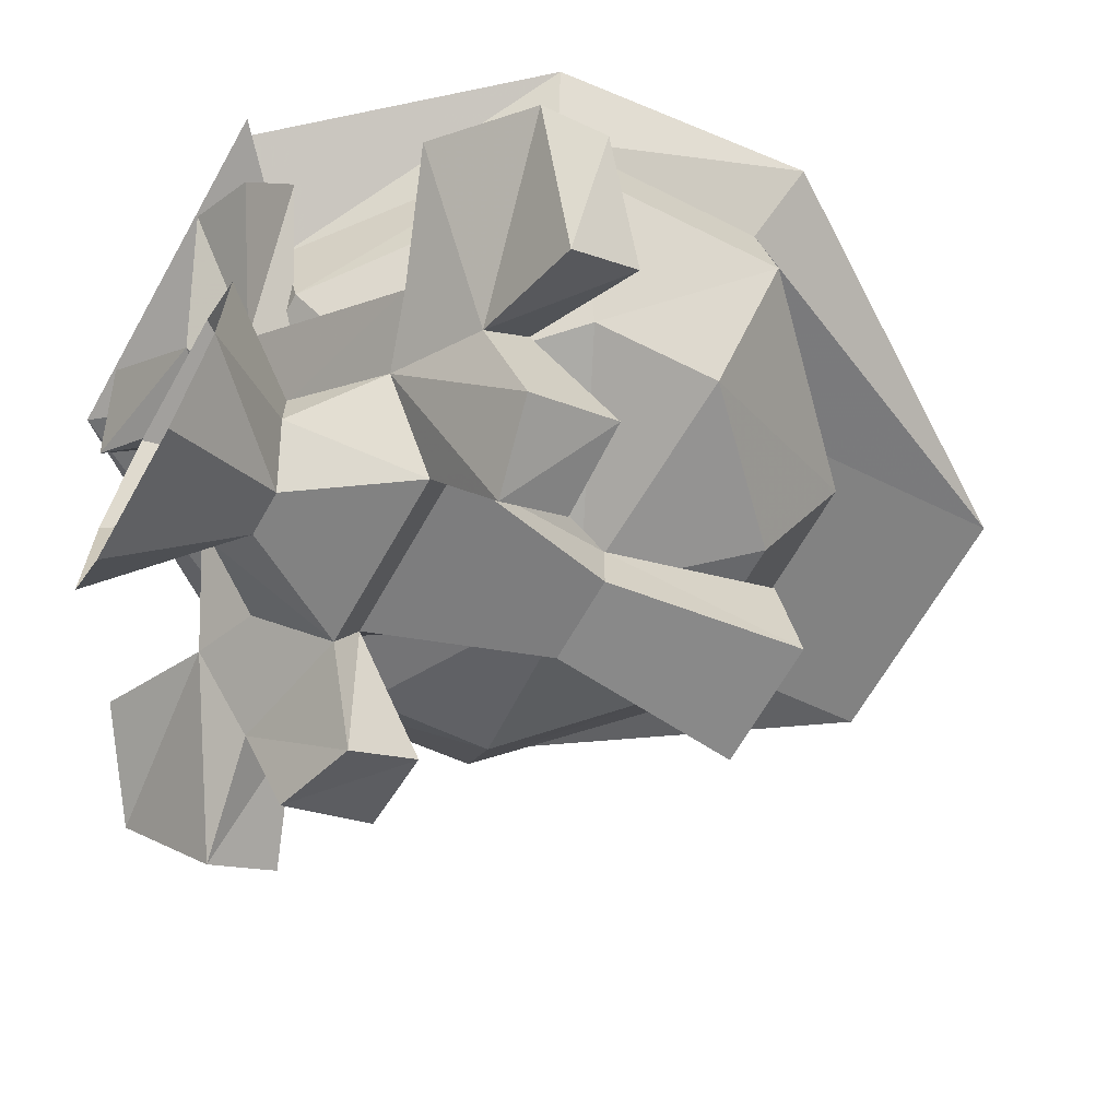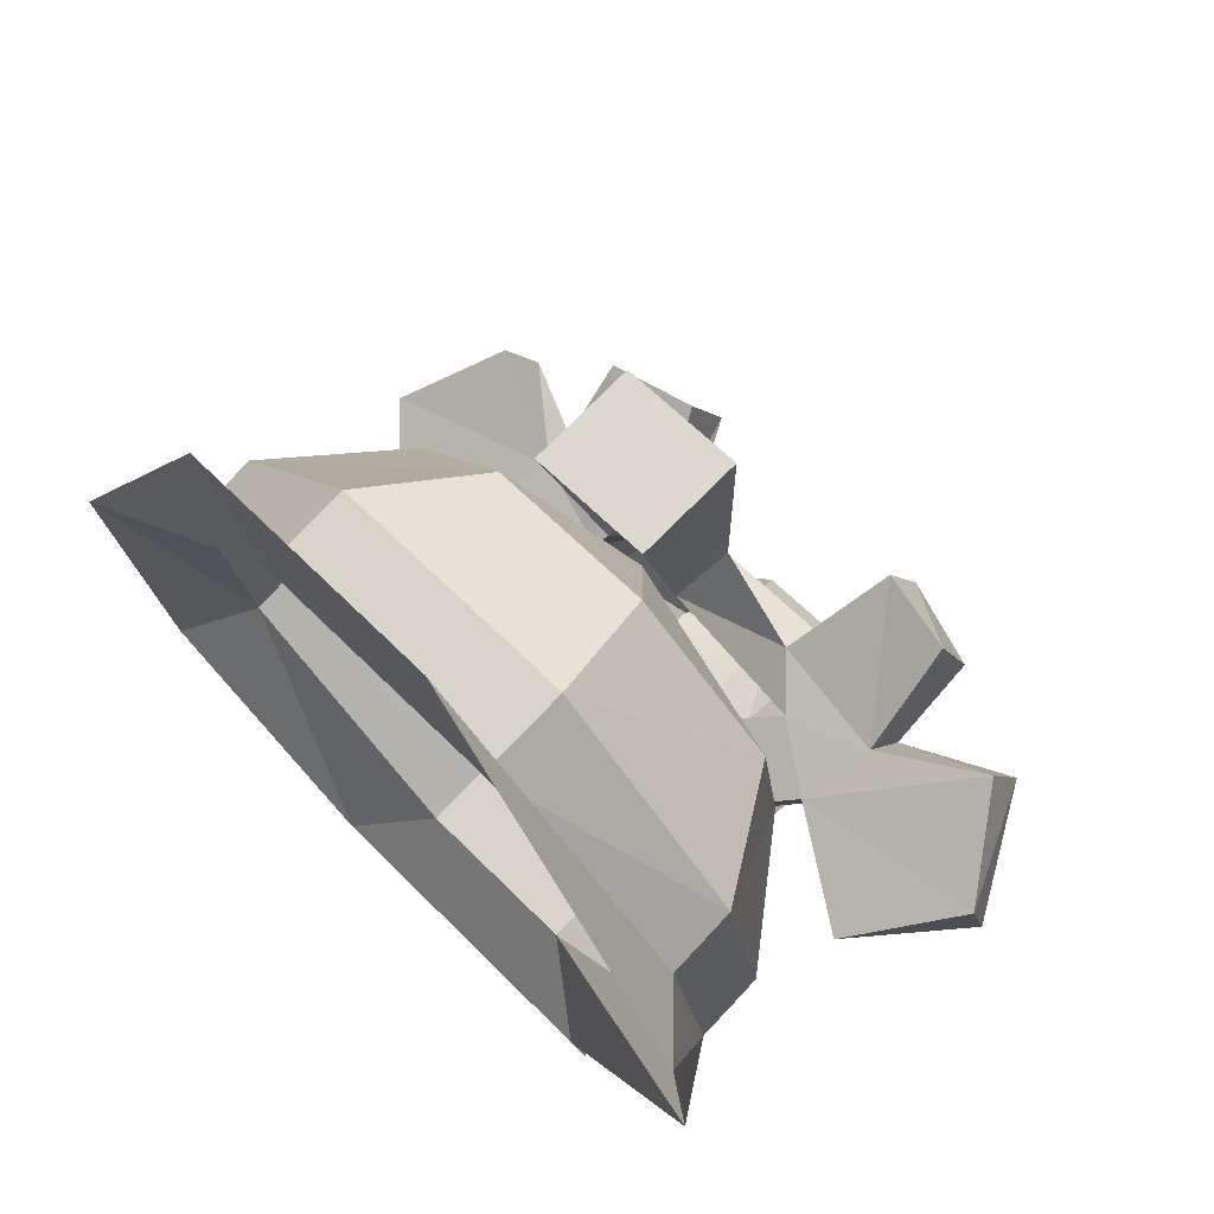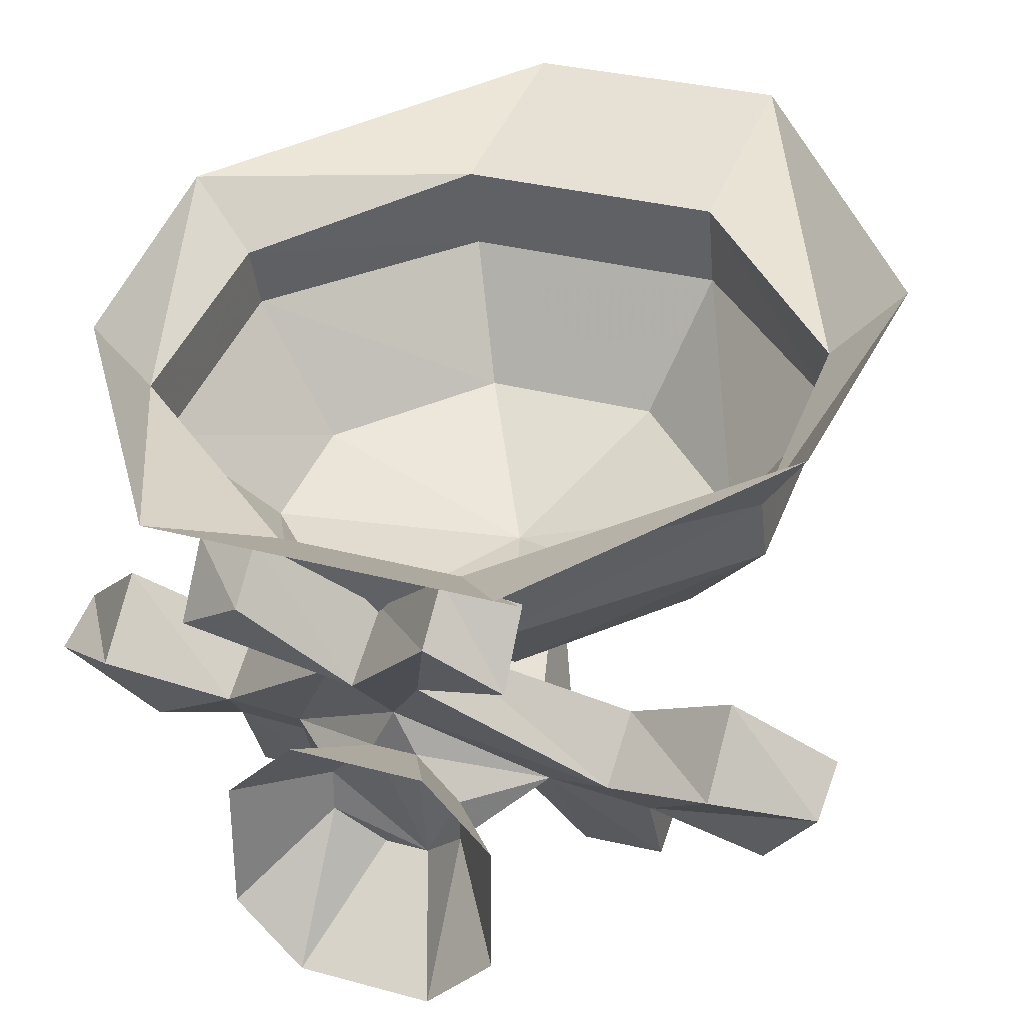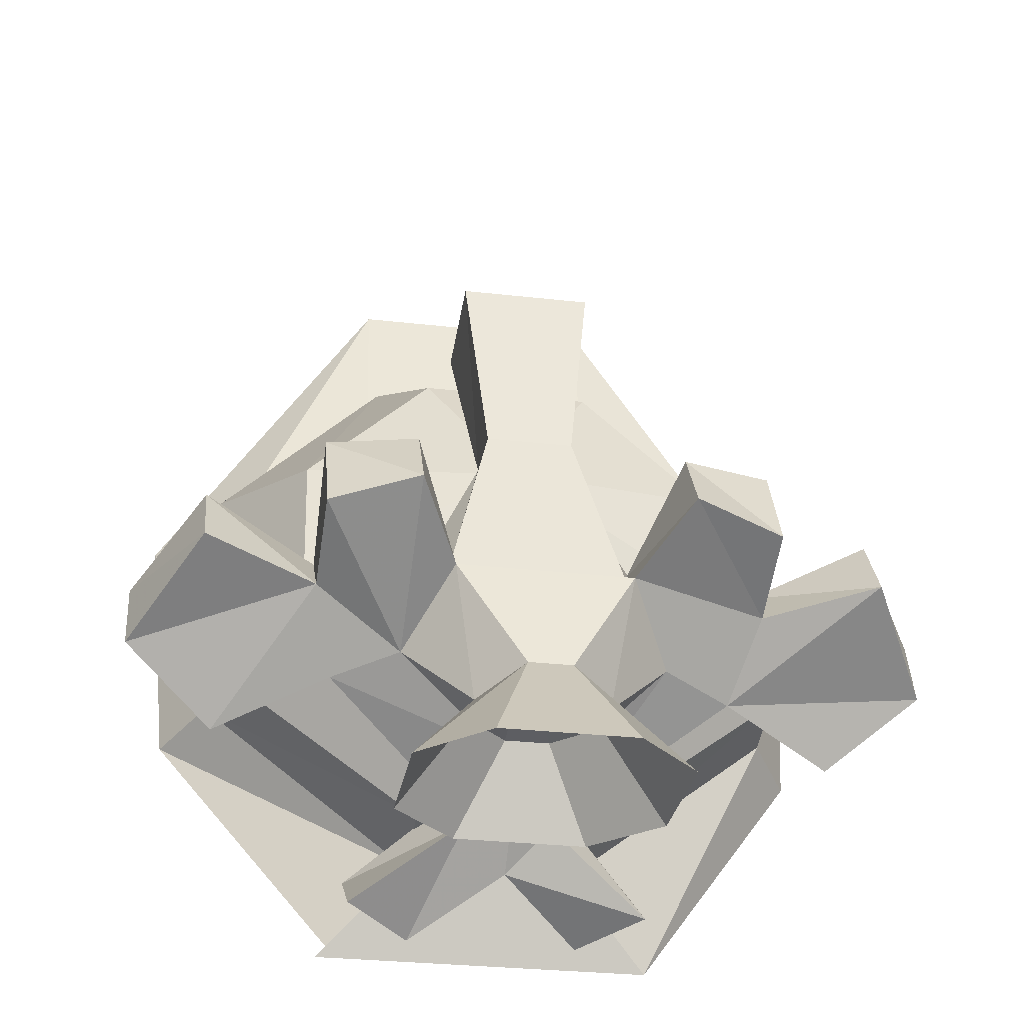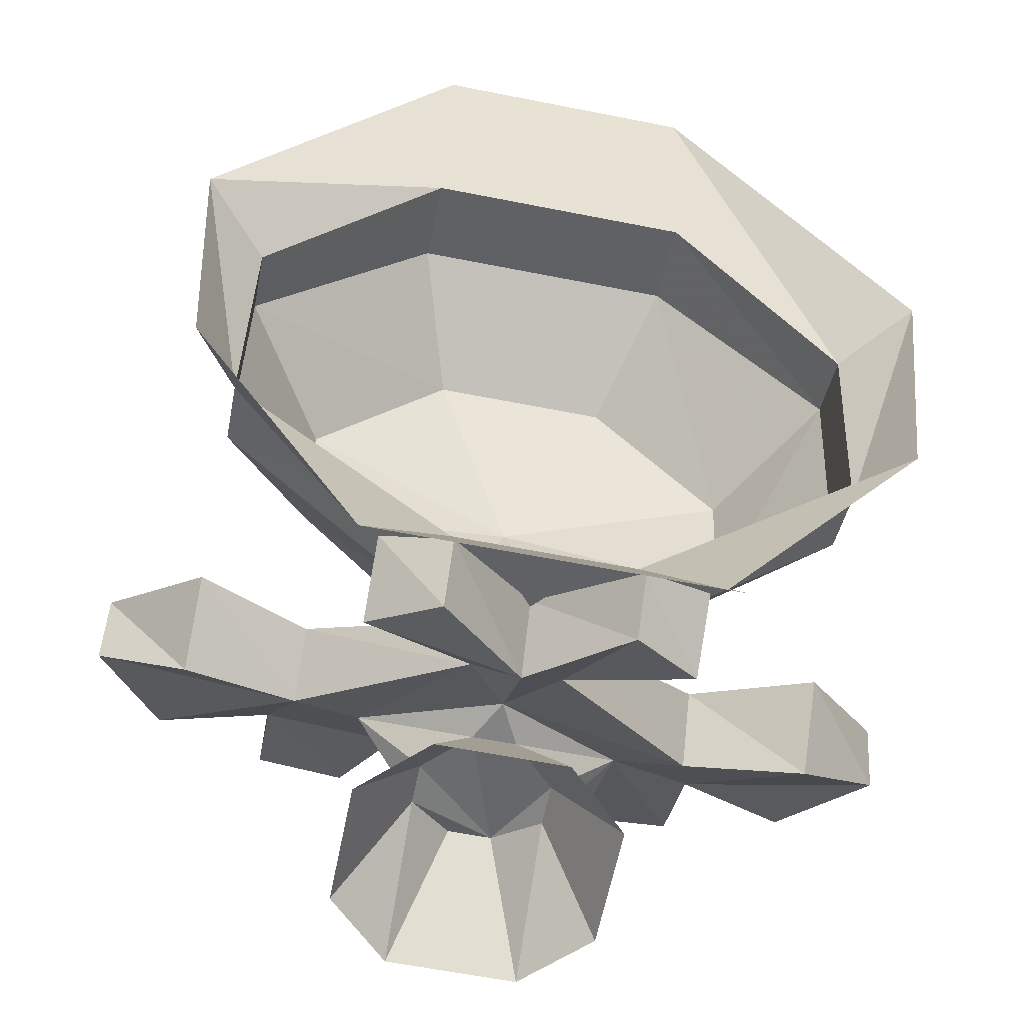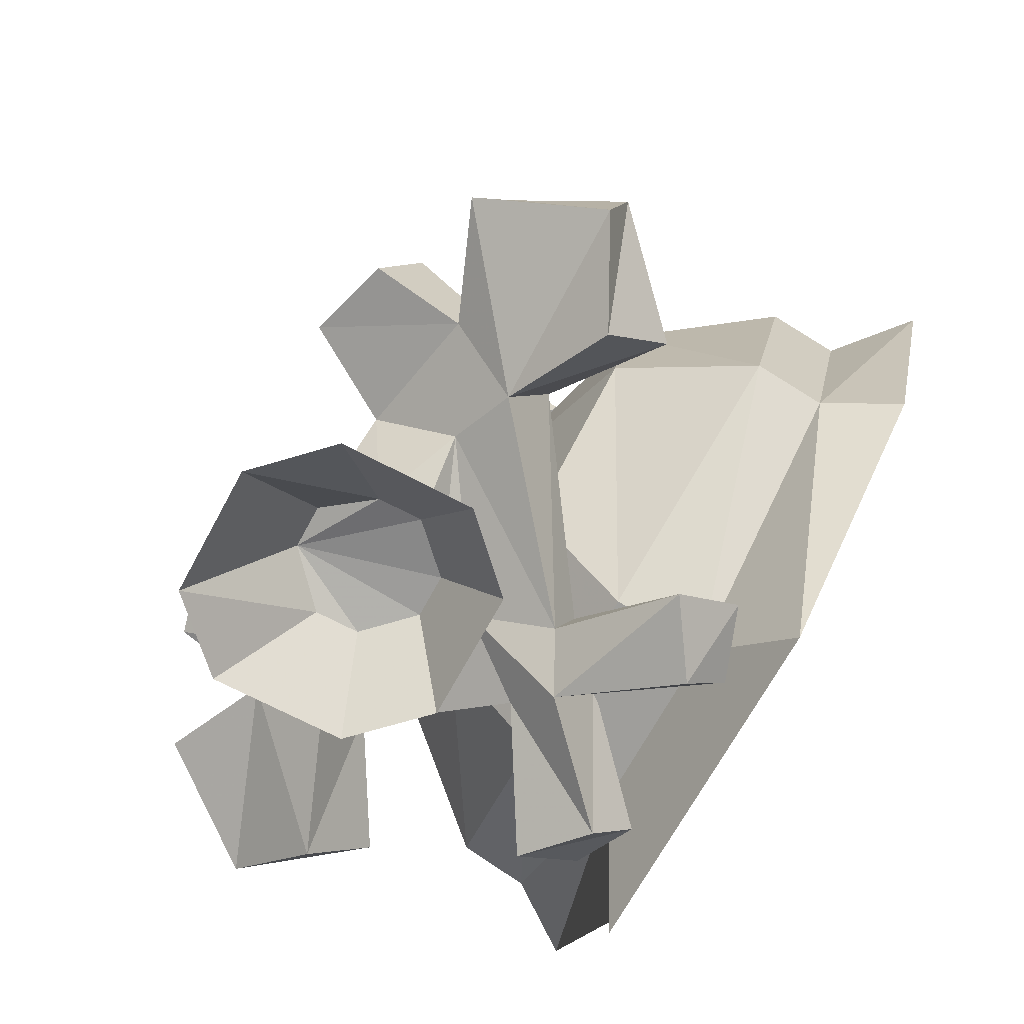
<metadata>
{"format":"obj","ext":"obj","renderer":"f3d","projection":"perspective","resolution":1024,"background":"white","views":[{"elev":-65.9,"azim":-119.5,"up":"+Y"},{"elev":60.2,"azim":-133.9,"up":"+Z"},{"elev":31.4,"azim":-158.9,"up":"+Y"},{"elev":-29.5,"azim":-9.6,"up":"+Z"},{"elev":-61.2,"azim":168.6,"up":"+Z"},{"elev":-67.4,"azim":61.8,"up":"+Z"}]}
</metadata>
<code>
o item/mining_helmet_unlit/male
v 14 -187 -11
v 16 -184 -12
v 17 -182 0
v 14 -185 -1
v 14 -188 0
v 14 -190 -10
v 4 -188 -19
v 8 -186 -23
v -17 -182 0
v -16 -184 -12
v -14 -187 -11
v -14 -185 -1
v -6 -181 17
v -6 -183 7
v 6 -181 17
v 6 -183 7
v 6 -187 8
v 4 -193 5
v 10 -194 -1
v 10 -195 -7
v 4 -192 -18
v -4 -188 -19
v -8 -186 -23
v 2 -193 -17
v 0 -191 -18
v -2 -193 -17
v 0 -196 -15
v 9 -198 -12
v 2 -194 -19
v 7 -191 -22
v 7 -188 -20
v 4 -187 -21
v 0 -193 -21
v -4 -189 -23
v -4 -187 -21
v -7 -188 -20
v -2 -194 -19
v -9 -200 -15
v -9 -198 -12
v -6 -200 -11
v 0 -197 -17
v 6 -201 -14
v 6 -200 -11
v 10 -201 -10
v 14 -195 -14
v 9 -200 -15
v 4 -189 -23
v 15 -203 -8
v 18 -199 -11
v 14 -198 -17
v 18 -200 -14
v 15 -205 -11
v 10 -203 -12
v 4 -204 -11
v 4 -202 -10
v 6 -206 -6
v 10 -205 -6
v -10 -201 -10
v -10 -205 -6
v -6 -206 -6
v -4 -202 -10
v -15 -203 -8
v -10 -203 -12
v -10 -207 -10
v -6 -208 -9
v -4 -204 -11
v -6 -201 -14
v -7 -191 -22
v -14 -195 -14
v -18 -199 -11
v -15 -205 -11
v -18 -200 -14
v -14 -198 -17
v -3 -203 -17
v -1 -205 -16
v 2 -200 -2
v -2 -200 -2
v -2 -197 -2
v 6 -208 -9
v 10 -207 -10
v -4 -192 -18
v -7 -186 -23
v -14 -190 -10
v -14 -188 0
v -6 -187 8
v -4 -193 5
v 0 -197 -2
v 4 -196 -13
v -4 -196 -13
v -10 -195 -7
v -10 -194 -1
v -3 -201 -17
v -1 -199 -17
v 1 -199 -17
v 3 -201 -17
v 3 -203 -17
v 1 -205 -16
v 3 -209 -21
v -3 -209 -21
v -6 -200 -21
v -6 -206 -21
v -3 -197 -21
v 3 -197 -21
v 6 -200 -21
v 6 -206 -21
v 3 -199 7
v -3 -199 7
v -3 -194 6
v 3 -194 6
v 2 -197 -2
f 1 2 3
f 1 3 4
f 1 4 5
f 1 5 6
f 1 6 7
f 1 7 8
f 1 8 2
f 9 10 11
f 9 11 12
f 9 12 13
f 13 12 14
f 13 14 15
f 15 14 16
f 15 16 3
f 3 16 4
f 4 16 17
f 4 17 5
f 5 17 18
f 5 18 19
f 5 19 6
f 6 19 20
f 6 20 21
f 6 21 7
f 7 21 22
f 7 22 23
f 7 23 8
f 24 25 26
f 24 26 27
f 24 27 28
f 24 28 29
f 24 29 30
f 24 30 31
f 24 31 32
f 24 32 25
f 25 32 33
f 25 33 34
f 25 34 35
f 25 35 36
f 25 36 26
f 26 36 37
f 26 37 38
f 26 38 39
f 26 39 40
f 26 40 27
f 27 40 41
f 27 41 42
f 27 42 43
f 27 43 28
f 28 43 44
f 28 44 45
f 28 45 46
f 28 46 29
f 29 46 42
f 29 42 41
f 29 41 33
f 29 33 30
f 30 33 47
f 30 47 31
f 31 47 32
f 32 47 33
f 44 48 49
f 44 49 45
f 45 49 50
f 45 50 46
f 46 50 51
f 46 51 52
f 46 52 53
f 46 53 42
f 42 53 54
f 42 54 43
f 43 54 55
f 43 55 56
f 43 56 57
f 43 57 44
f 44 57 53
f 44 53 52
f 44 52 48
f 48 52 51
f 48 51 49
f 49 51 50
f 58 59 60
f 58 60 61
f 58 61 40
f 58 40 39
f 58 39 62
f 58 62 63
f 58 63 64
f 58 64 59
f 59 64 65
f 59 65 60
f 60 65 66
f 60 66 61
f 61 66 67
f 61 67 40
f 40 67 41
f 41 67 38
f 41 38 37
f 41 37 33
f 33 37 34
f 34 37 68
f 34 68 35
f 35 68 36
f 36 68 37
f 39 69 70
f 39 70 62
f 62 70 71
f 62 71 63
f 63 71 72
f 63 72 73
f 63 73 38
f 63 38 67
f 63 67 64
f 64 67 65
f 65 67 66
f 66 67 74
f 66 74 75
f 66 75 54
f 66 54 55
f 66 55 61
f 61 55 76
f 61 76 77
f 61 77 78
f 61 78 40
f 70 72 71
f 72 70 69
f 72 69 73
f 73 69 39
f 73 39 38
f 55 54 79
f 55 79 56
f 56 79 80
f 56 80 57
f 57 80 53
f 53 80 79
f 53 79 54
f 21 81 22
f 22 81 11
f 22 11 10
f 22 10 82
f 81 83 11
f 11 83 12
f 12 83 84
f 12 84 14
f 14 84 85
f 14 85 16
f 16 85 17
f 17 85 86
f 17 86 18
f 18 86 87
f 18 87 19
f 19 87 20
f 20 87 88
f 20 88 21
f 21 88 81
f 81 88 89
f 81 89 83
f 83 89 90
f 83 90 84
f 84 90 91
f 84 91 85
f 85 91 86
f 86 91 87
f 87 91 90
f 87 90 89
f 87 89 88
f 75 74 92
f 75 92 93
f 75 93 94
f 75 94 95
f 75 95 96
f 75 96 97
f 75 97 98
f 75 98 99
f 75 99 97
f 75 97 54
f 54 97 96
f 54 96 42
f 42 96 95
f 42 95 94
f 42 94 41
f 41 94 93
f 41 93 67
f 67 93 92
f 67 92 74
f 74 92 100
f 74 100 101
f 74 101 75
f 74 75 99
f 74 99 101
f 74 101 92
f 92 101 100
f 92 100 93
f 92 93 102
f 92 102 100
f 100 102 93
f 93 102 94
f 93 94 103
f 93 103 102
f 102 103 94
f 94 103 95
f 94 95 104
f 94 104 103
f 103 104 95
f 95 104 96
f 95 96 105
f 95 105 104
f 104 105 96
f 96 105 97
f 96 97 98
f 96 98 105
f 105 98 97
f 75 101 99
f 97 99 98
f 76 106 107
f 76 107 77
f 77 107 78
f 78 107 108
f 108 107 109
f 109 107 106
f 109 106 76
f 109 76 110
f 110 76 55
f 110 55 43

</code>
